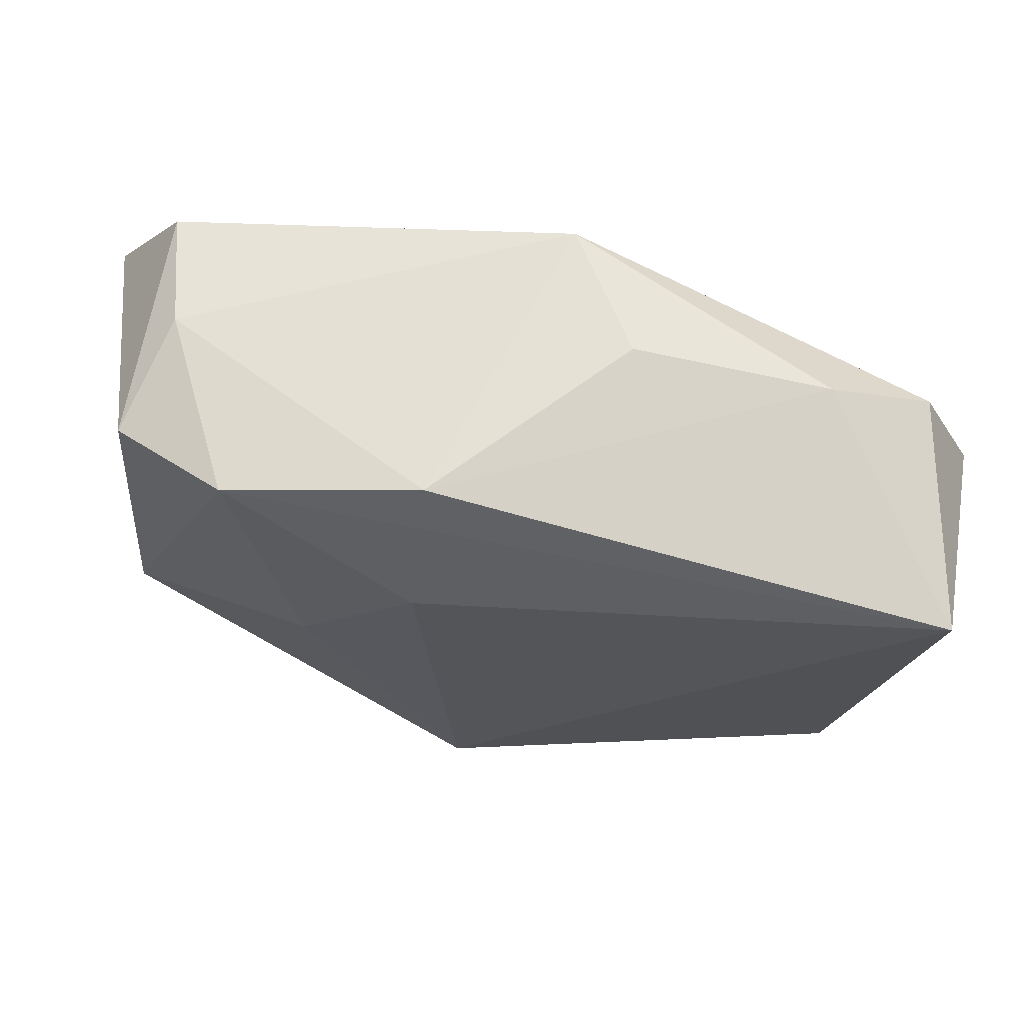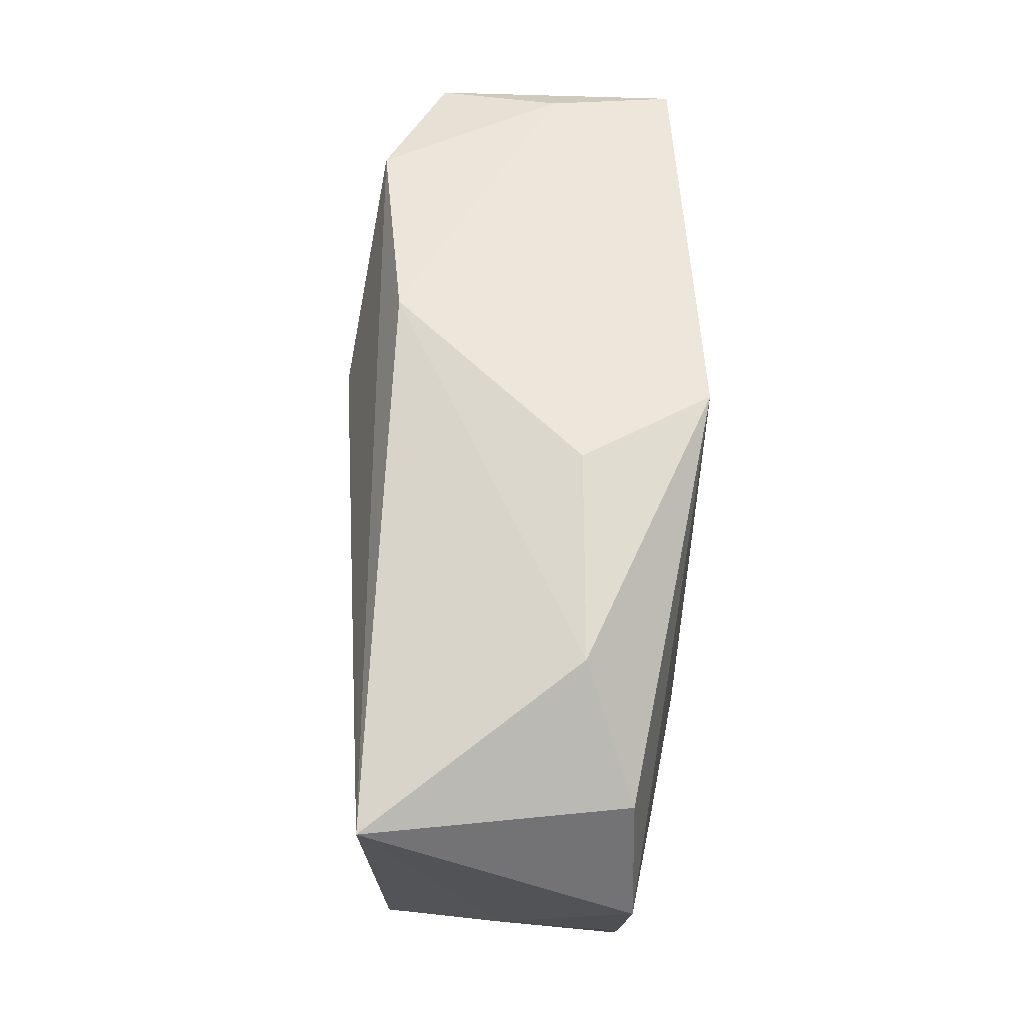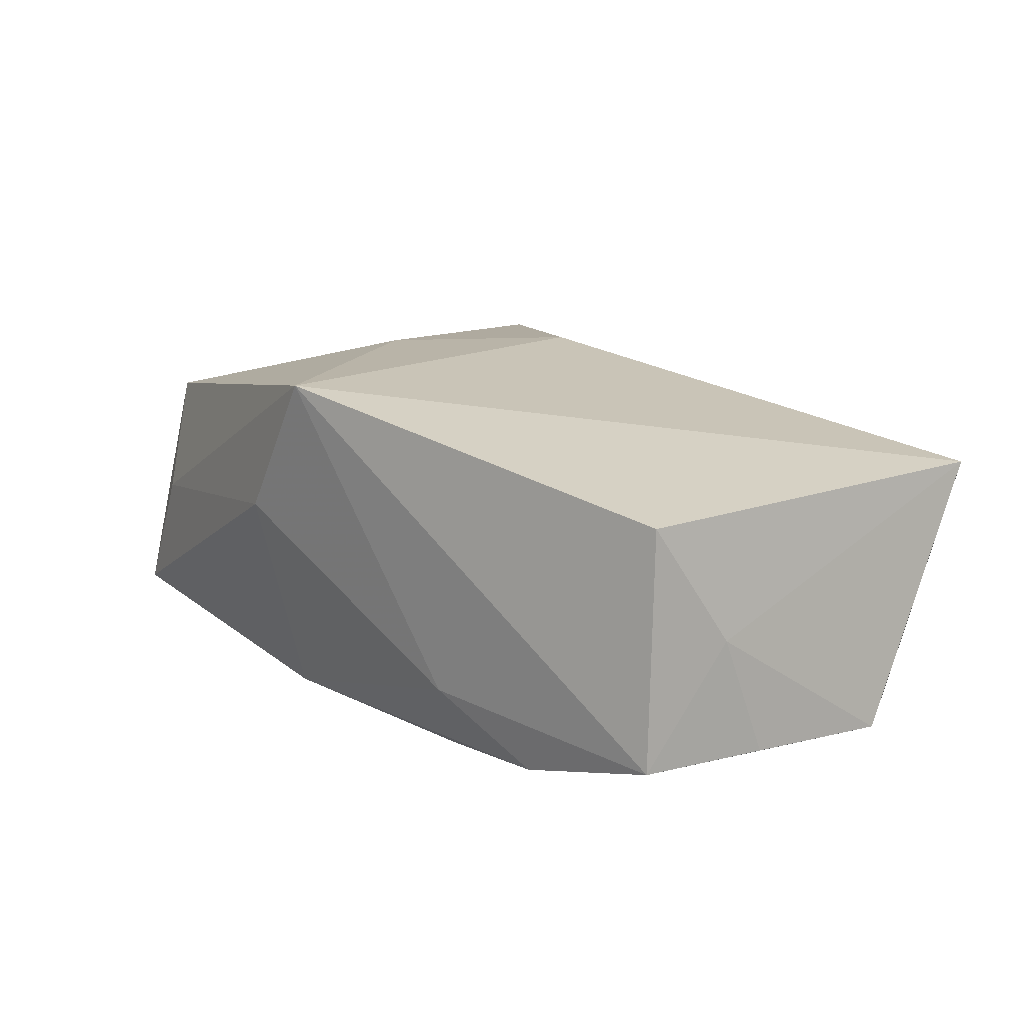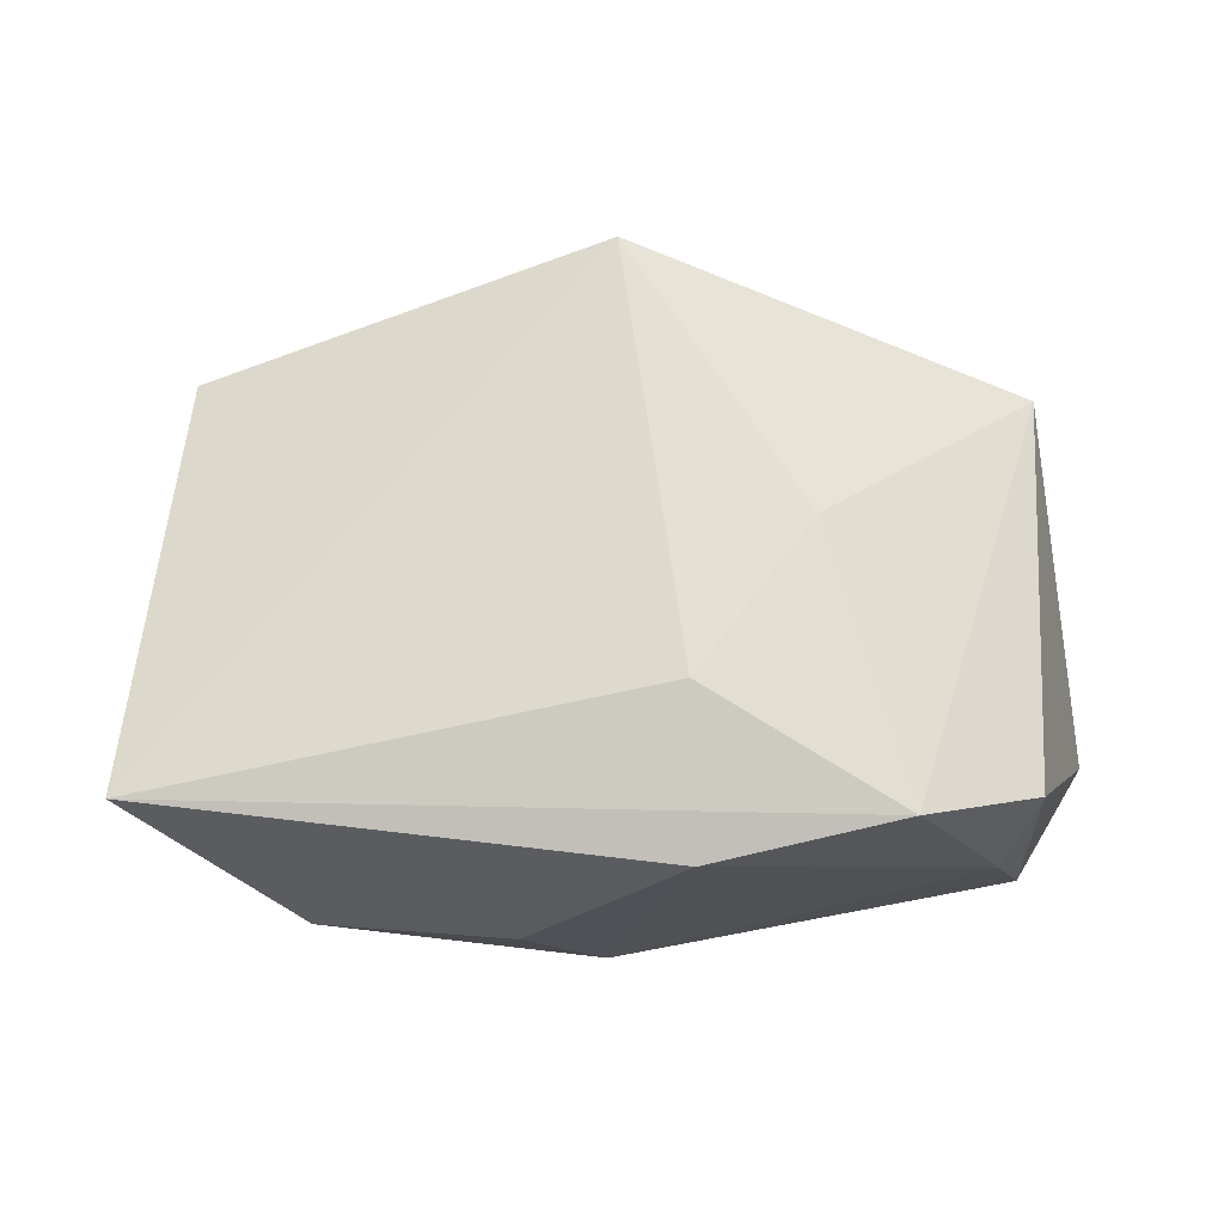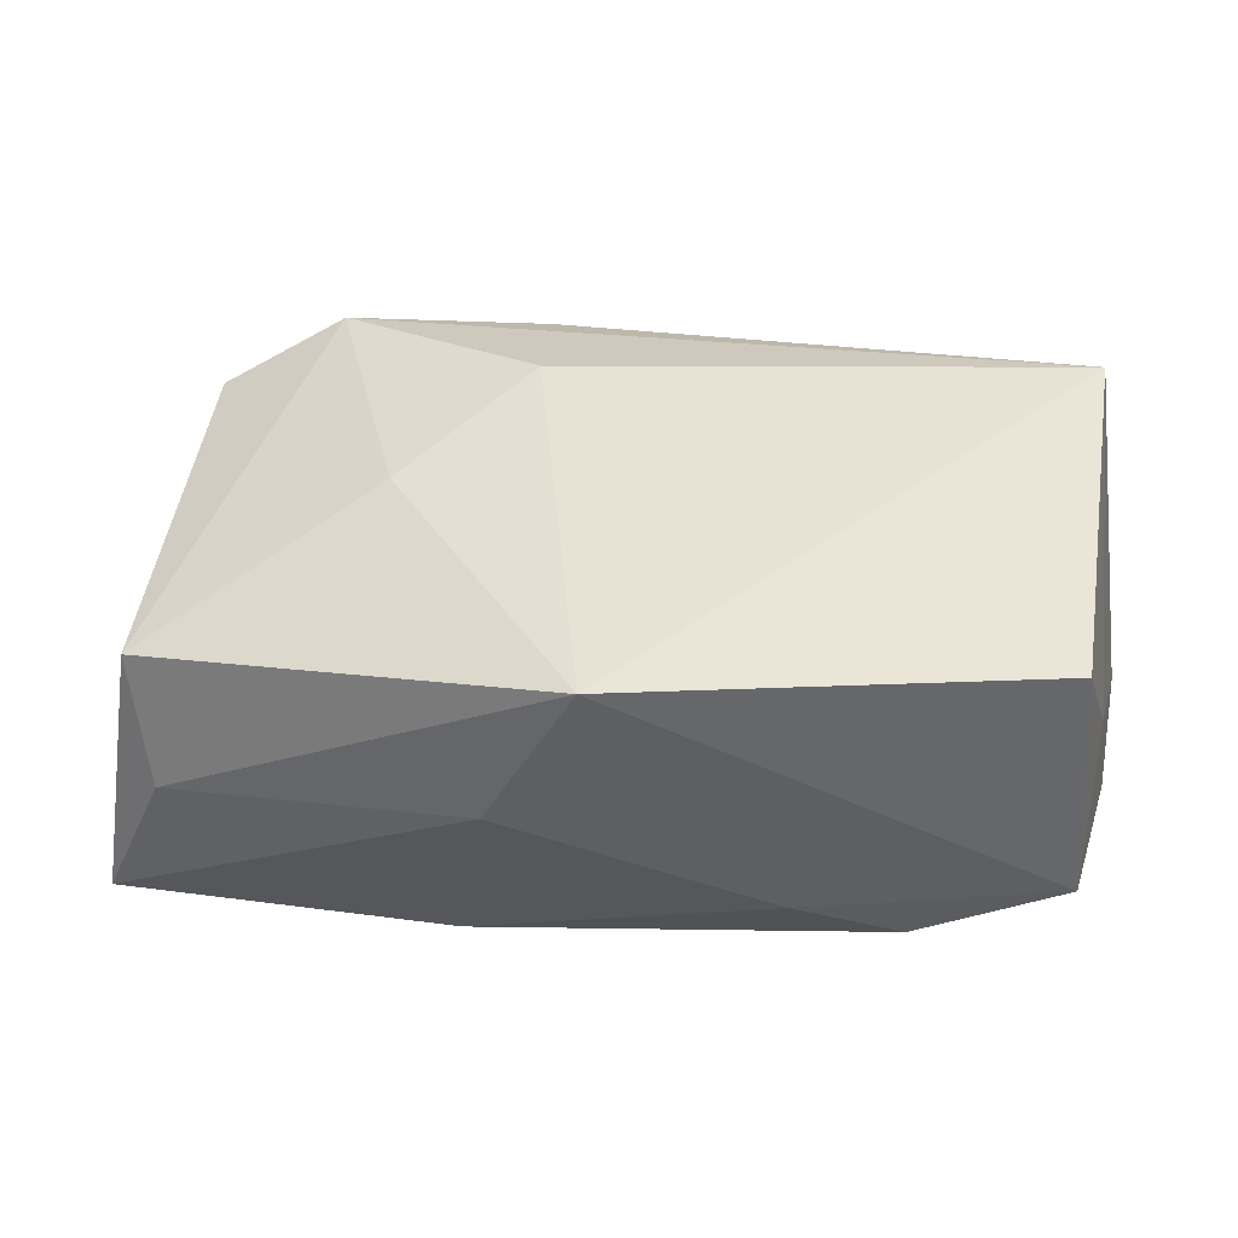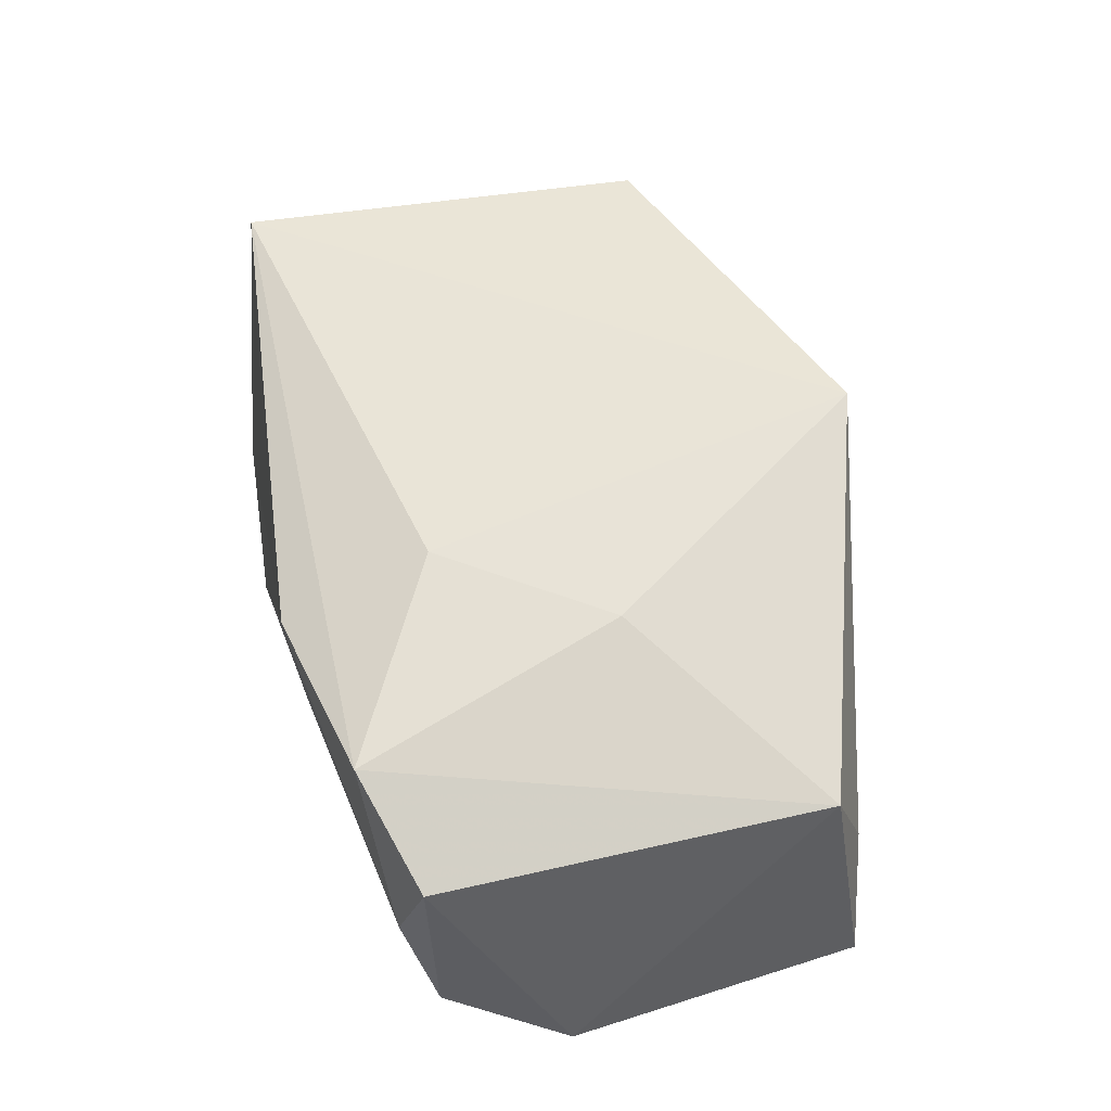
<metadata>
{"format":"obj","ext":"obj","renderer":"f3d","projection":"perspective","resolution":1024,"background":"white","views":[{"elev":68.1,"azim":13.4,"up":"+Y"},{"elev":60.6,"azim":94.7,"up":"+Y"},{"elev":15.8,"azim":43.6,"up":"+Z"},{"elev":64.9,"azim":177.1,"up":"+Z"},{"elev":-48.4,"azim":3.3,"up":"+Y"},{"elev":58.6,"azim":-108.0,"up":"+Z"}]}
</metadata>
<code>
v 0.01243 -0.02393 -0.008985
v 0.03618 0.01519 -0.01204
v -0.03338 0.02124 0.0103
v -0.03566 -0.01776 0.0006818
v 0.009198 0.02593 -0.00567
v 0.001695 0.02476 -0.01625
v -0.01675 -0.001549 0.01703
v -0.03446 0.02114 -0.01107
v -0.001871 -0.02814 0.0184
v 0.02175 -0.02167 -0.01491
v 0.04151 0.004134 -0.01271
v 0.03865 -0.009449 -0.01184
v -0.0368 -0.01426 0.0114
v -0.00518 0.02608 0.01147
v 0.009901 -0.01946 -0.01625
v -0.03105 0.0234 -0.0003862
v 0.03486 -0.02006 0.01028
v 0.03743 -0.01324 -0.0008187
v -0.005433 0.01237 0.01694
v 0.04127 0.01763 0.0103
v -0.02255 0.02388 0.01467
v -0.01218 0.01044 -0.01534
v 0.03508 -0.02097 -0.01168
v 0.02686 0.02319 -0.00722
v 0.00927 -0.0004969 -0.01601
v -0.01366 -0.01811 -0.01625
v -0.04151 0.01079 -0.01151
v -0.04151 -0.01655 -0.01126
v -0.009864 -0.02692 0.005255
f 1 23 9
f 2 20 11
f 9 20 19
f 9 23 17
f 17 20 9
f 10 1 26
f 23 1 10
f 11 23 10
f 29 1 9
f 29 28 26
f 26 1 29
f 20 2 24
f 5 14 24
f 24 14 20
f 26 28 27
f 3 8 27
f 27 13 3
f 28 13 27
f 16 8 3
f 12 23 11
f 11 20 18
f 20 17 18
f 18 12 11
f 18 17 23
f 23 12 18
f 9 13 4
f 4 13 28
f 4 29 9
f 28 29 4
f 9 19 7
f 7 13 9
f 15 25 11
f 11 10 15
f 15 10 26
f 26 27 22
f 6 24 2
f 5 24 6
f 11 25 6
f 6 2 11
f 8 16 6
f 26 22 6
f 6 27 8
f 6 22 27
f 6 14 5
f 6 16 14
f 6 15 26
f 25 15 6
f 21 16 3
f 14 16 21
f 21 7 19
f 3 13 21
f 13 7 21
f 21 19 20
f 20 14 21

</code>
